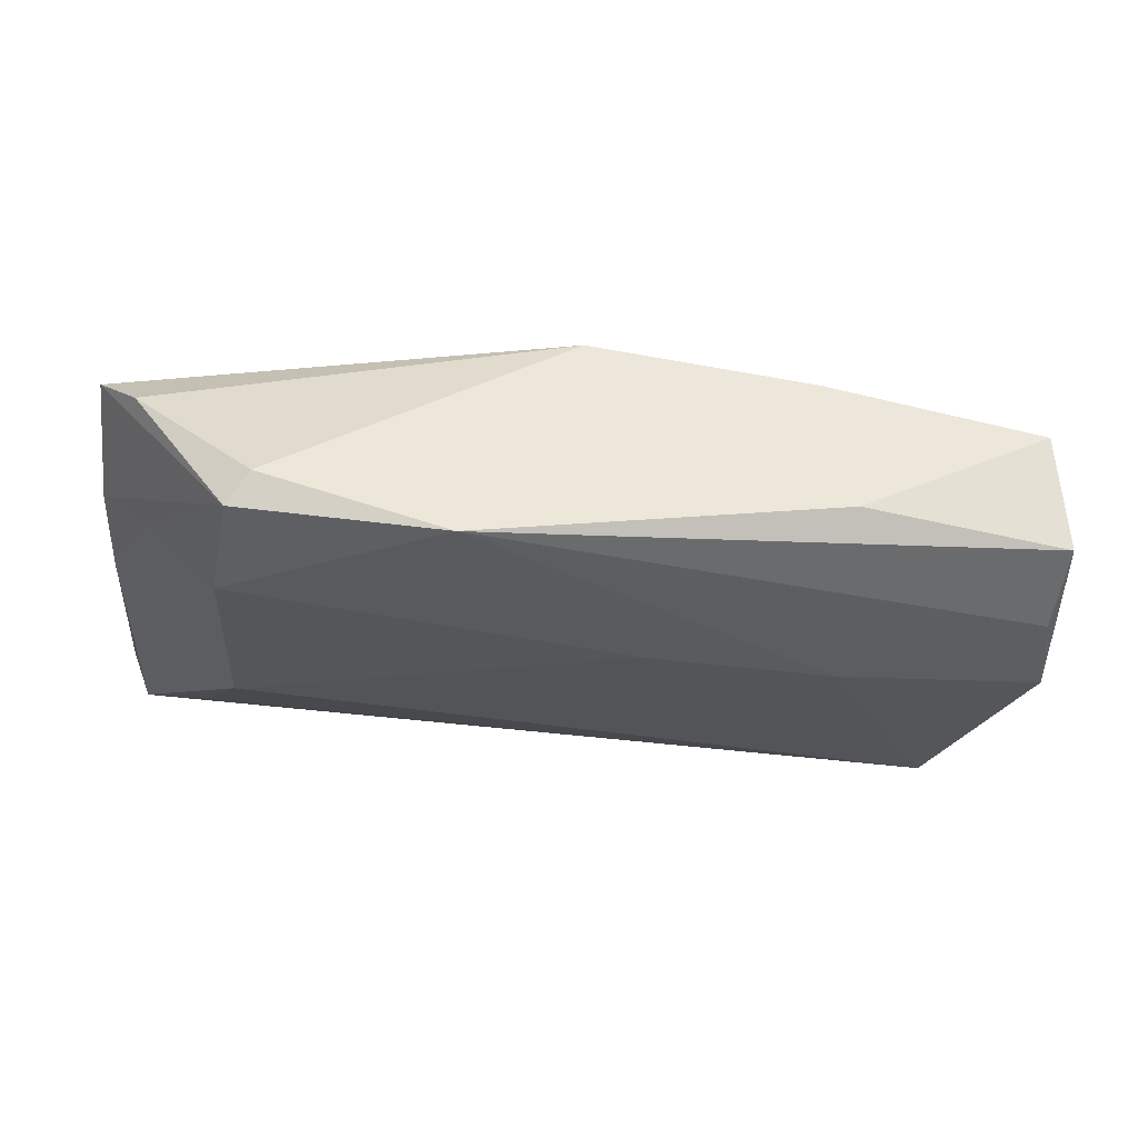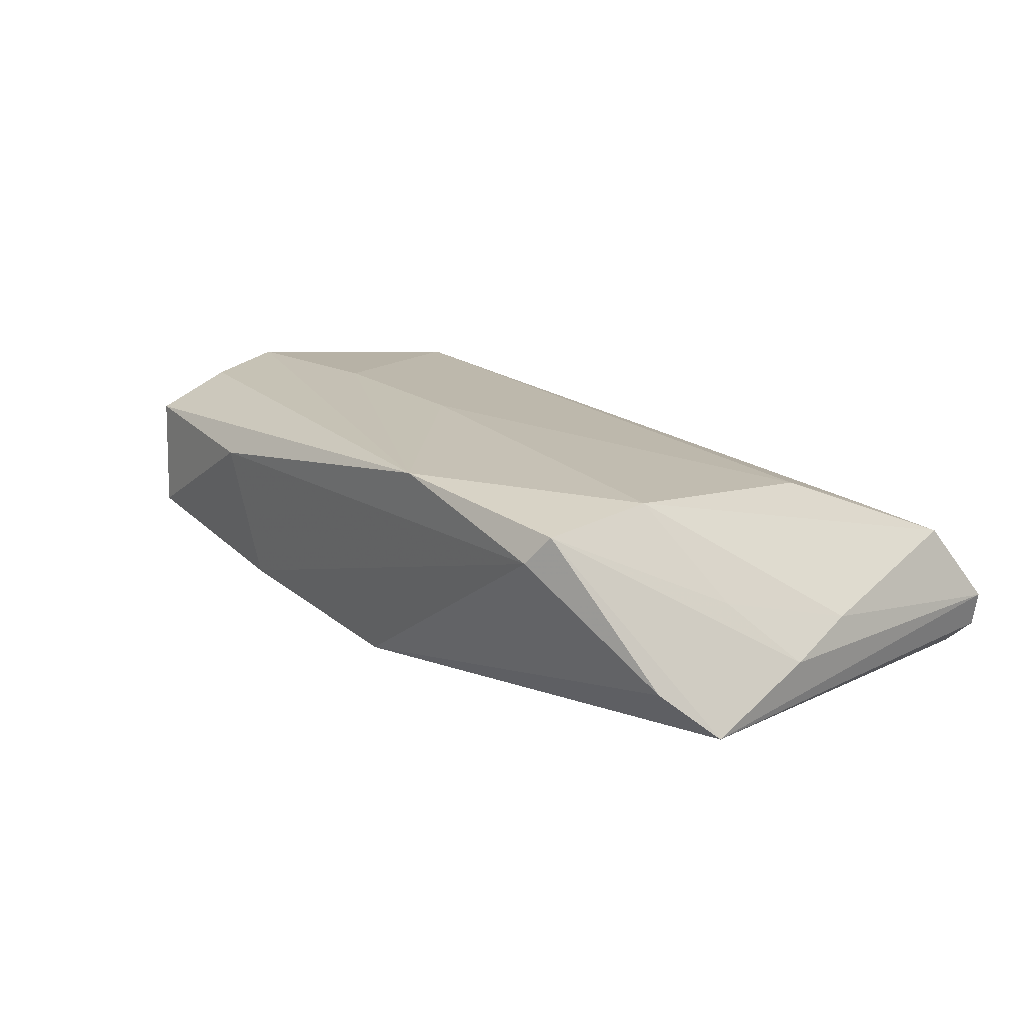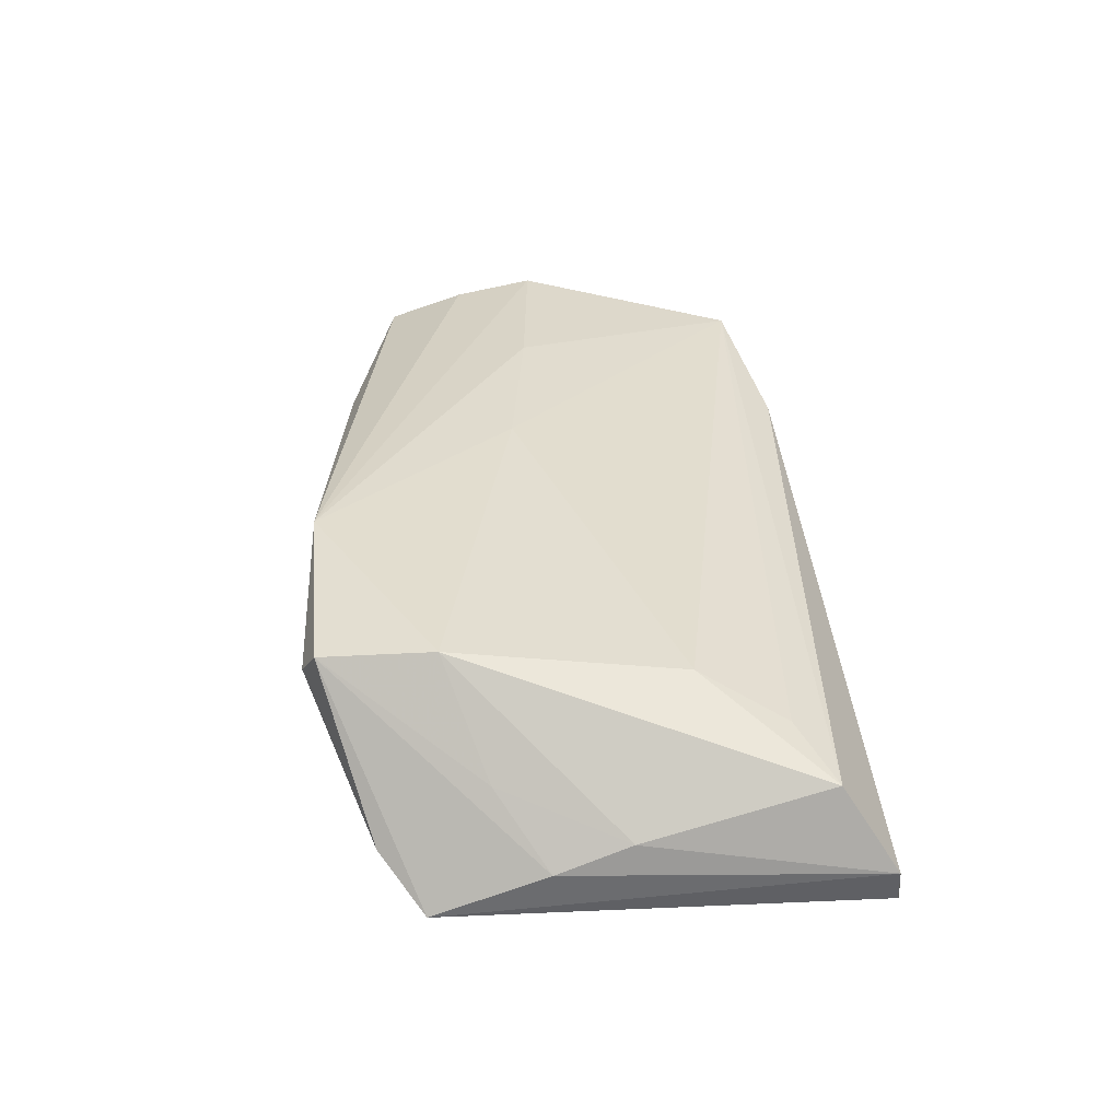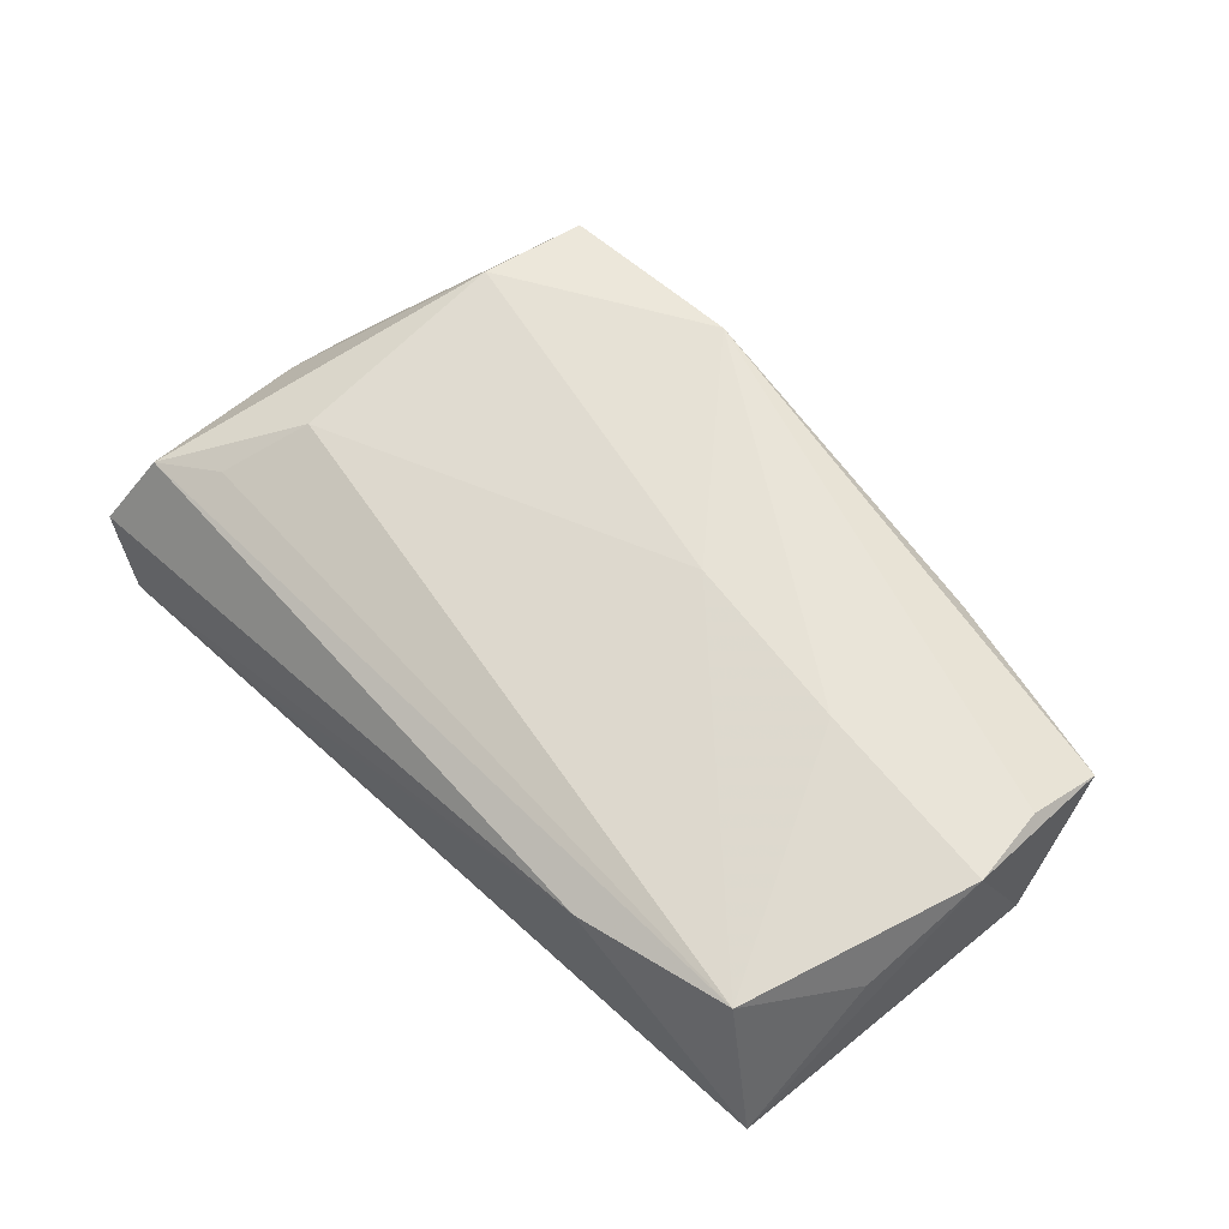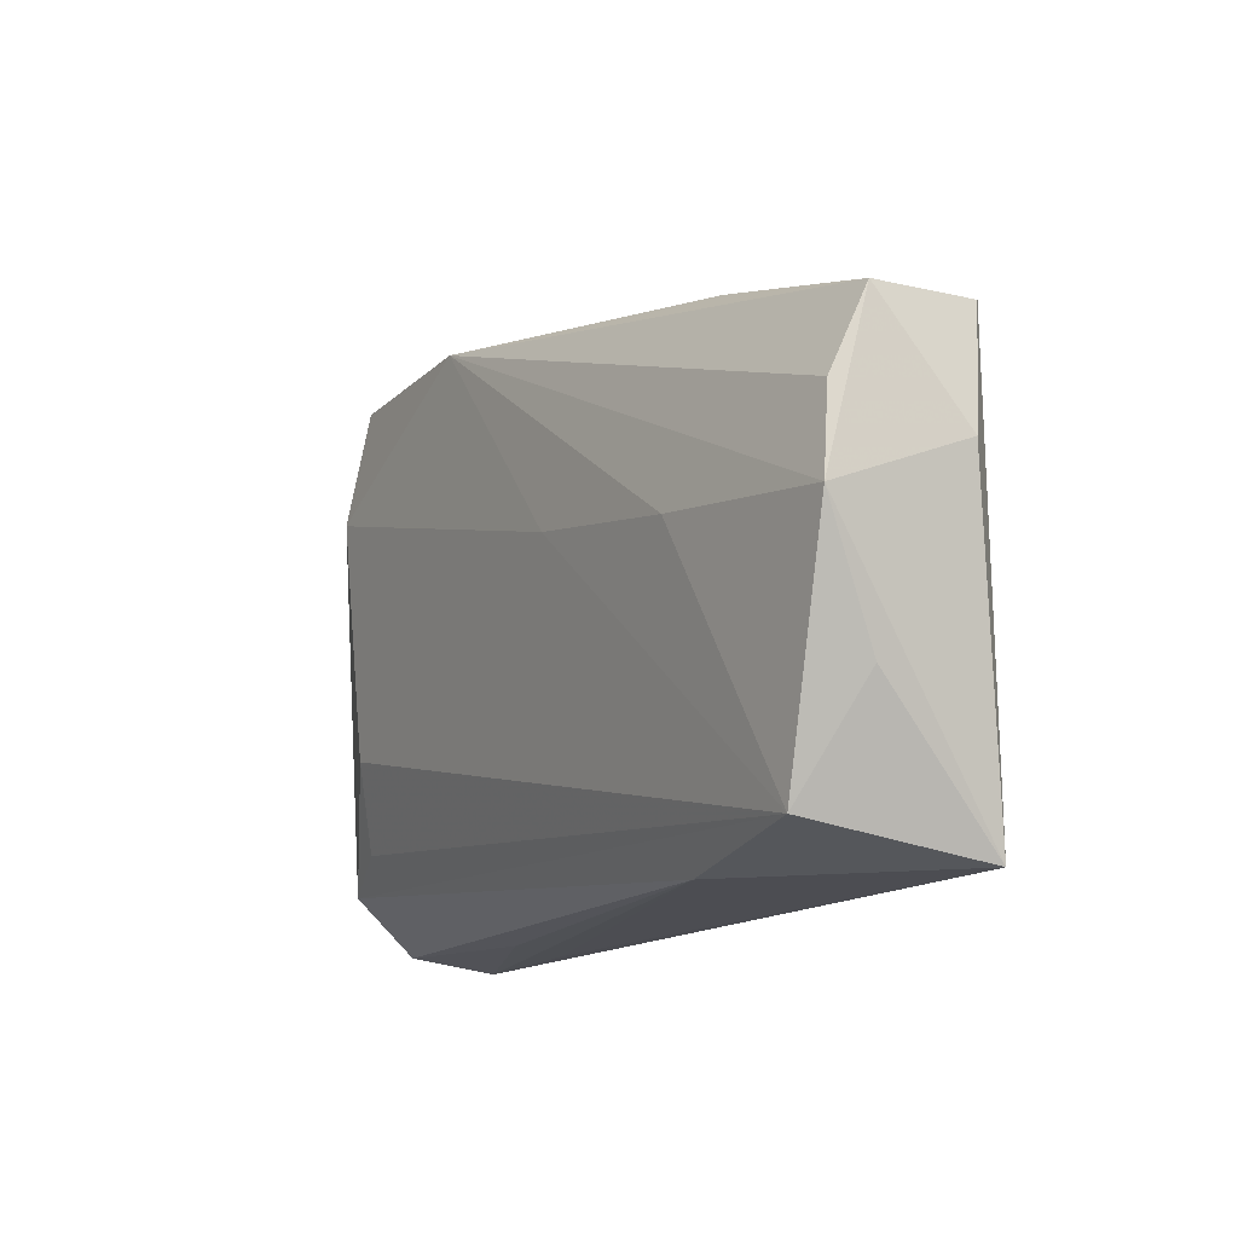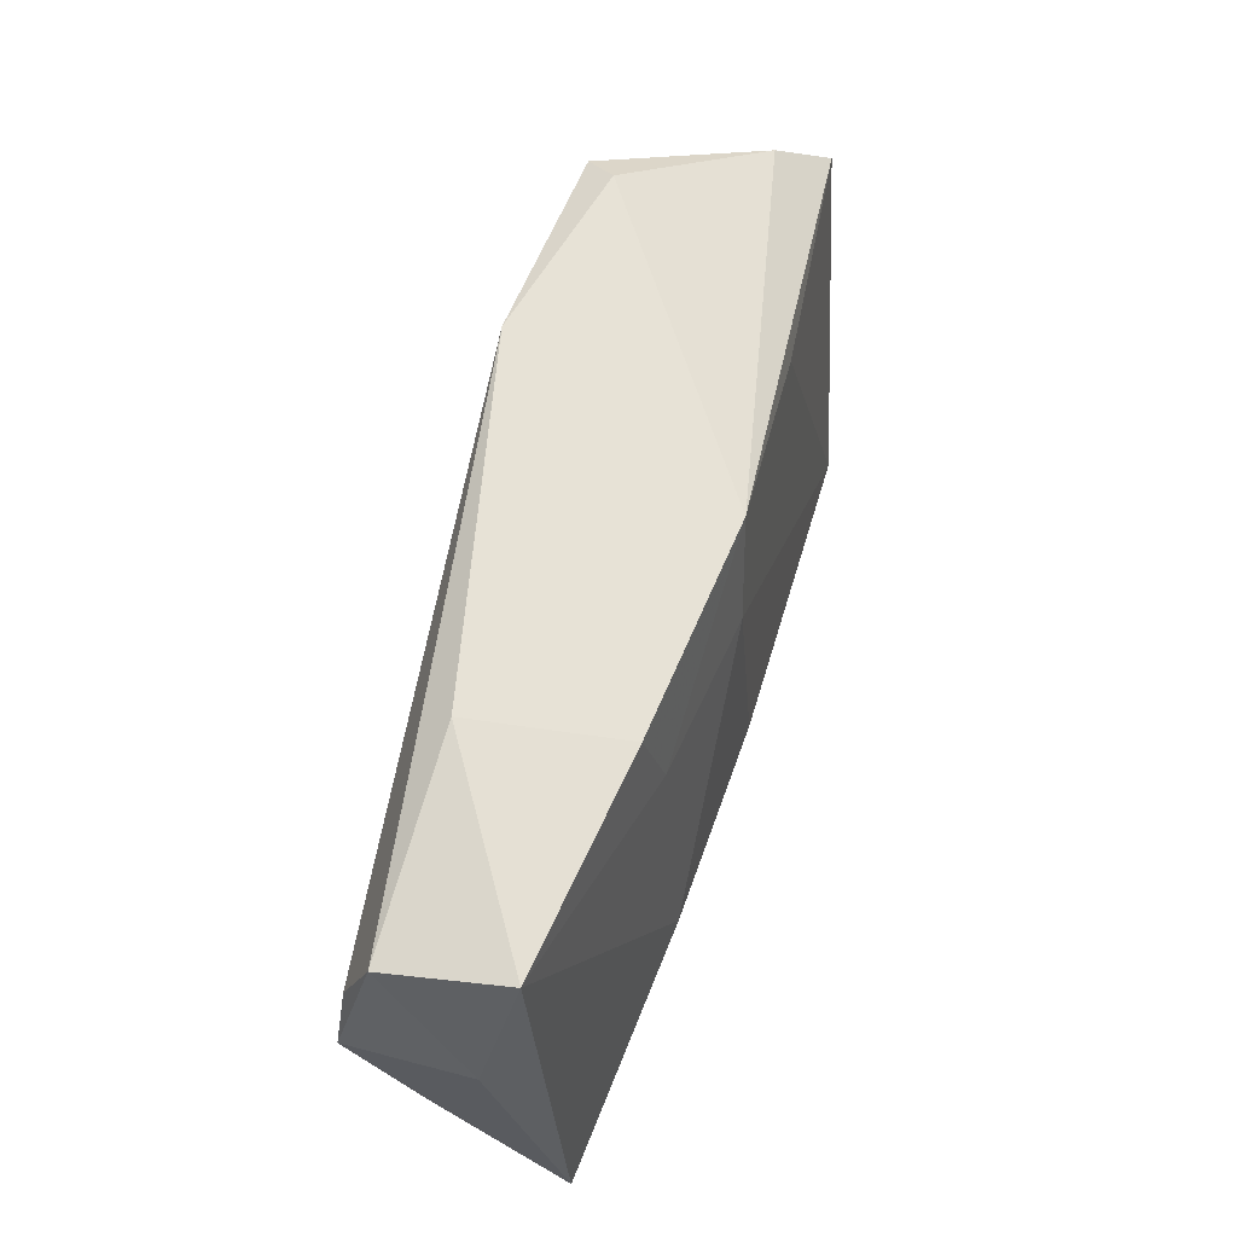
<metadata>
{"format":"obj","ext":"obj","renderer":"f3d","projection":"perspective","resolution":1024,"background":"white","views":[{"elev":57.4,"azim":0.5,"up":"+Y"},{"elev":18.5,"azim":-136.9,"up":"+Z"},{"elev":33.2,"azim":-96.6,"up":"+Z"},{"elev":63.1,"azim":43.4,"up":"+Z"},{"elev":-14.5,"azim":56.9,"up":"+Y"},{"elev":56.1,"azim":104.7,"up":"+Y"}]}
</metadata>
<code>
v 0.03197 0.0274 0.00834
v 0.04519 -0.02736 0.01142
v 0.02494 -0.03049 0.007585
v 0.0532 -0.01452 0.00725
v -0.03541 0.0336 0.01306
v -0.02311 0.02228 -0.01268
v 0.05829 0.006785 -0.001113
v 0.02538 0.01399 -0.01114
v -0.05445 0.00898 -0.00487
v -0.05309 0.02291 -0.01081
v -0.0543 -0.0001286 -0.001461
v 0.05558 0.0004036 0.01456
v 0.0562 0.02057 0.009373
v 0.03163 0.003359 0.01568
v -0.03983 -0.008675 0.01101
v 0.002147 0.02758 -0.01329
v -0.03813 0.01983 0.01462
v 0.02893 0.02533 -0.009504
v -0.04482 -0.01901 0.006603
v -0.03261 0.03514 0.009513
v -0.02985 -0.03147 -0.01136
v 0.009223 0.007141 0.01555
v -2.135e-05 -0.01535 -0.01515
v -0.05175 -0.03147 -0.01473
v -0.01103 0.03308 0.01568
v -0.05335 -0.023 0.003947
v 0.02239 -0.03051 -0.01049
v -0.05631 -0.02976 -0.01052
v 0.02579 -0.01613 -0.01318
v 0.004705 0.0133 -0.01417
v -0.04765 0.015 0.002764
v 0.05486 0.02204 -0.004861
v 0.05225 -0.03147 -0.007967
v -0.04763 0.02802 -0.005109
v 0.05465 0.01078 0.01323
v -0.0572 -0.02945 -0.006023
v -0.0298 -0.03063 -0.005006
f 20 16 34
f 16 10 34
f 36 10 28
f 28 24 36
f 10 24 28
f 6 10 16
f 16 24 6
f 6 24 10
f 12 33 7
f 15 22 17
f 17 22 25
f 12 7 13
f 36 3 26
f 15 17 26
f 36 24 37
f 37 3 36
f 24 3 37
f 21 24 33
f 33 3 21
f 21 3 24
f 33 24 27
f 24 23 27
f 27 29 33
f 23 29 27
f 30 24 16
f 30 23 24
f 30 29 23
f 32 13 7
f 32 7 33
f 33 29 32
f 2 22 15
f 2 26 3
f 2 3 33
f 5 25 20
f 5 17 25
f 20 34 5
f 5 34 10
f 35 25 12
f 12 13 35
f 35 13 25
f 11 26 17
f 36 26 11
f 25 13 1
f 13 32 1
f 20 25 1
f 18 1 32
f 18 16 20
f 20 1 18
f 15 26 19
f 19 2 15
f 26 2 19
f 14 2 12
f 22 2 14
f 12 25 14
f 25 22 14
f 4 33 12
f 12 2 4
f 4 2 33
f 9 5 10
f 9 10 36
f 36 11 9
f 8 32 29
f 8 18 32
f 29 30 8
f 8 30 16
f 16 18 8
f 31 11 17
f 31 9 11
f 17 5 31
f 5 9 31

</code>
